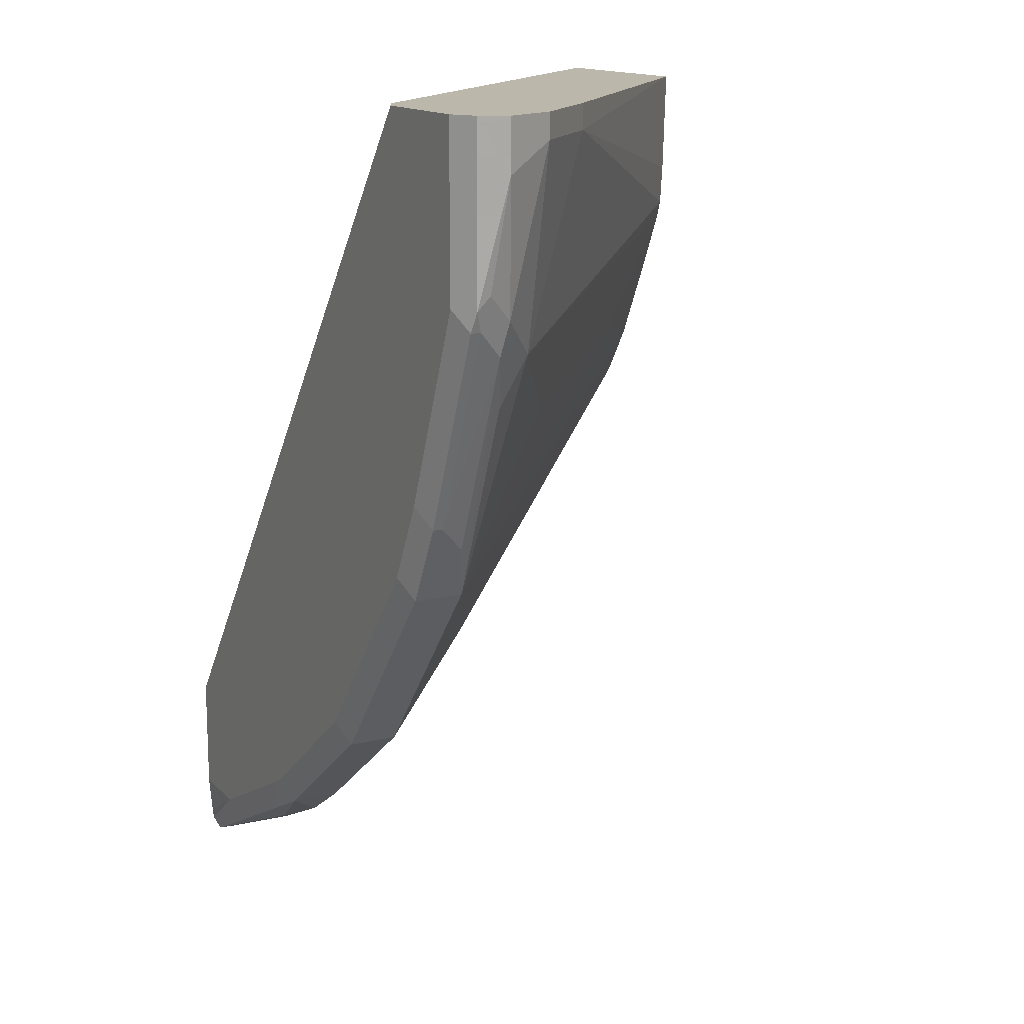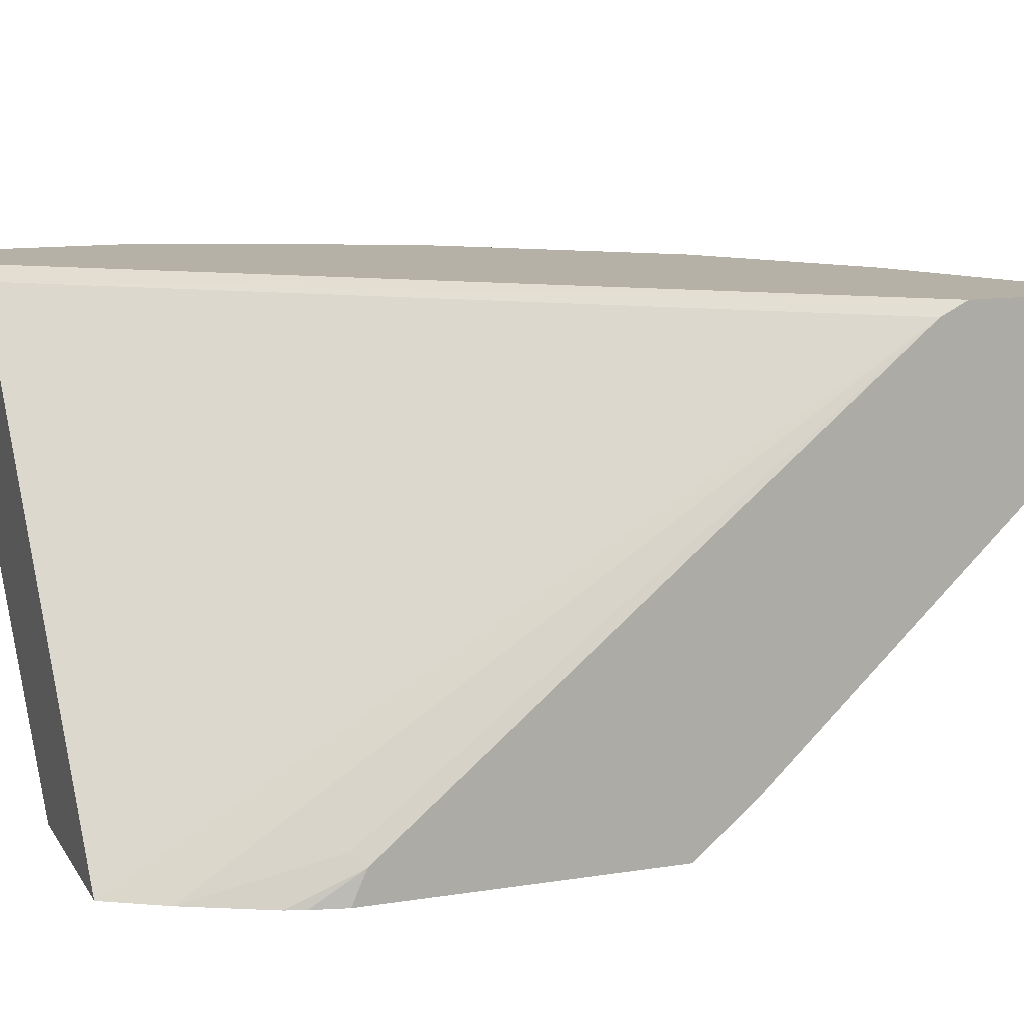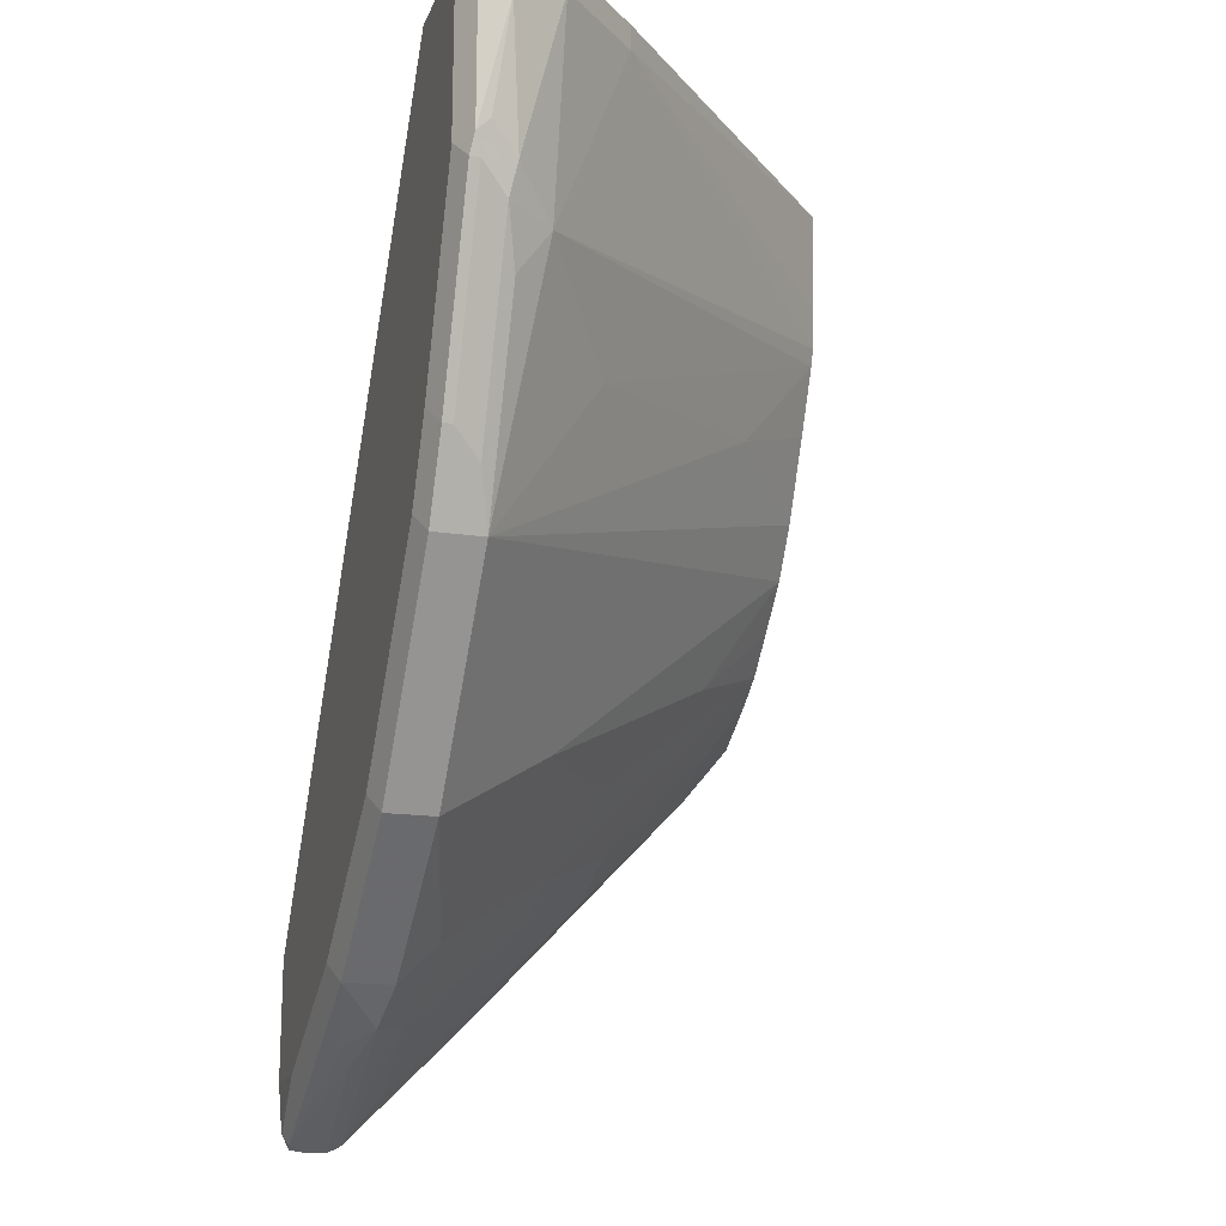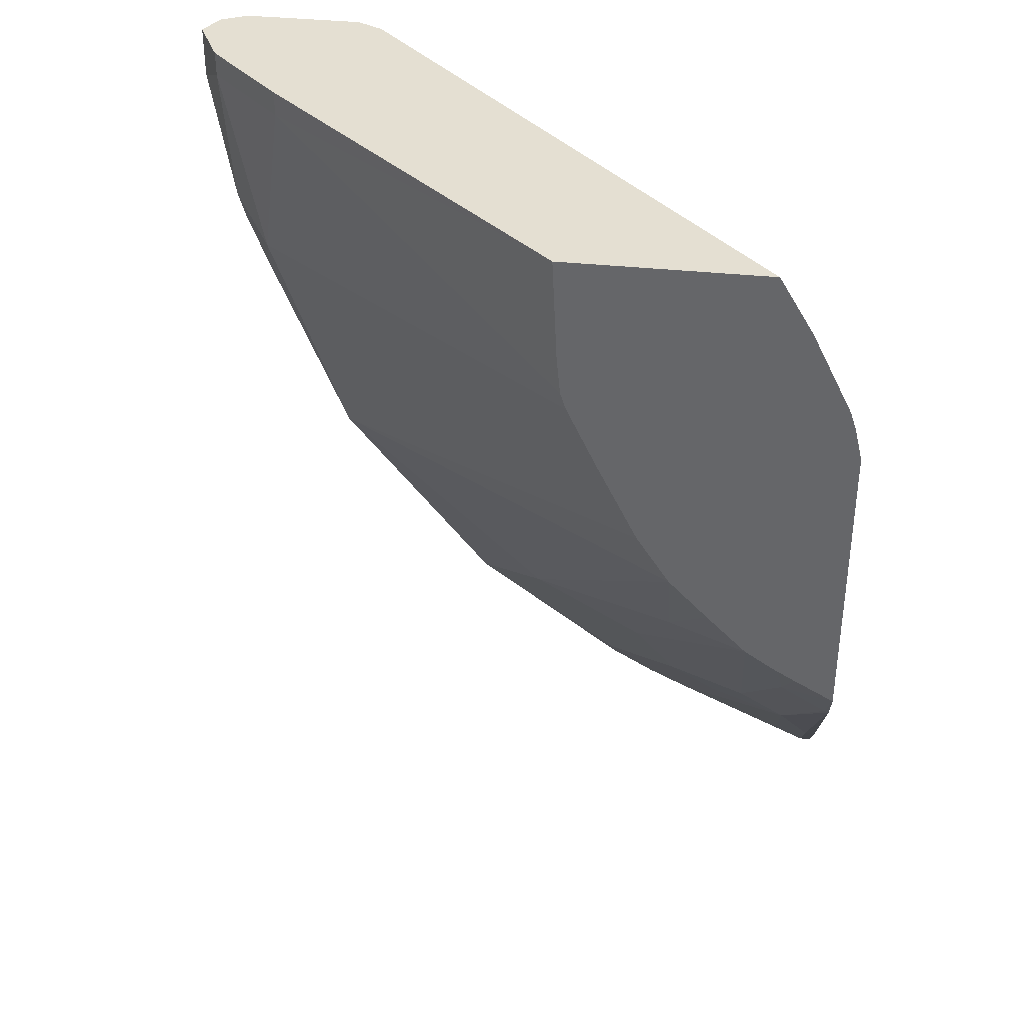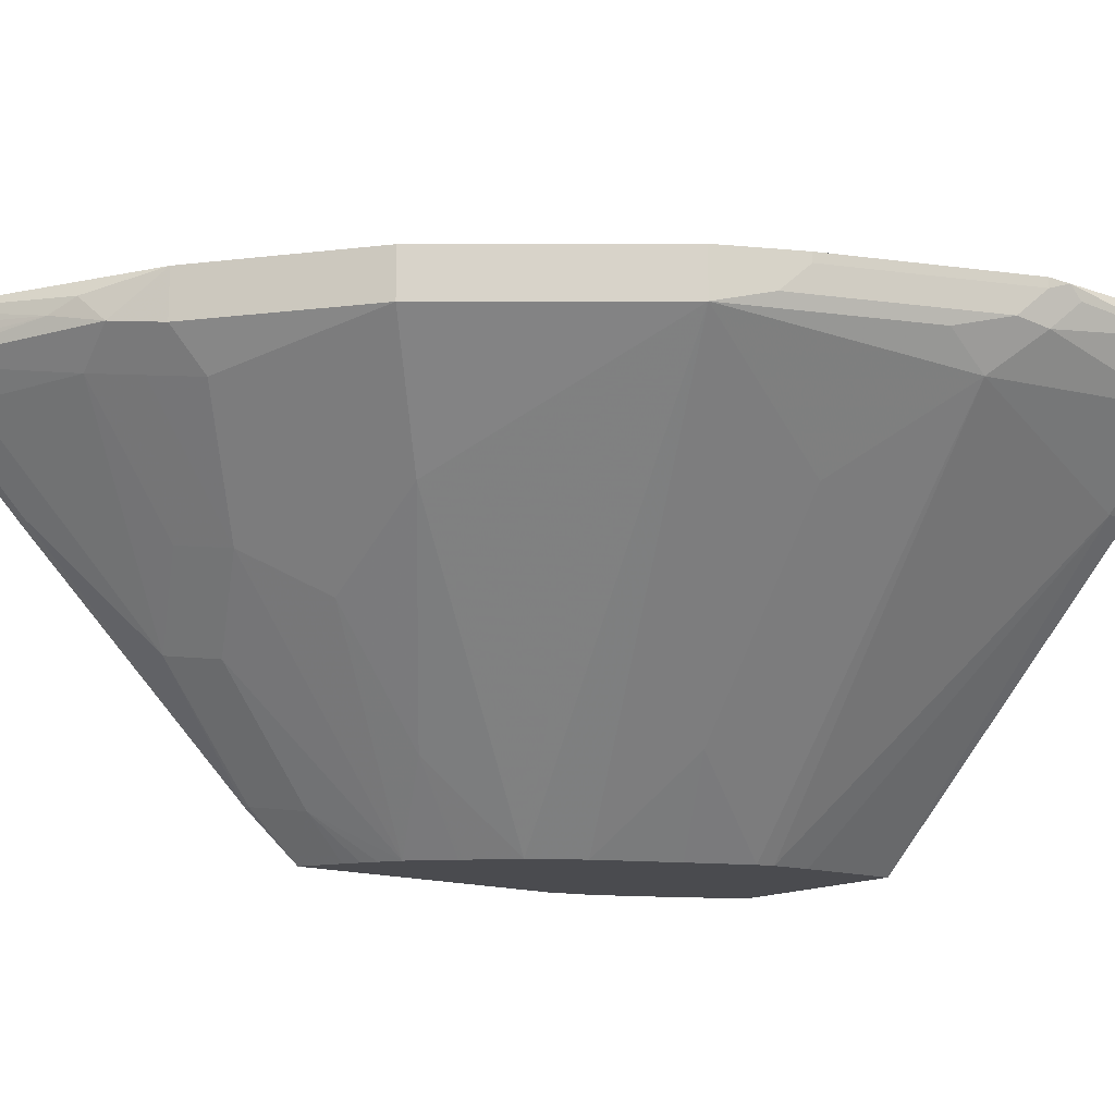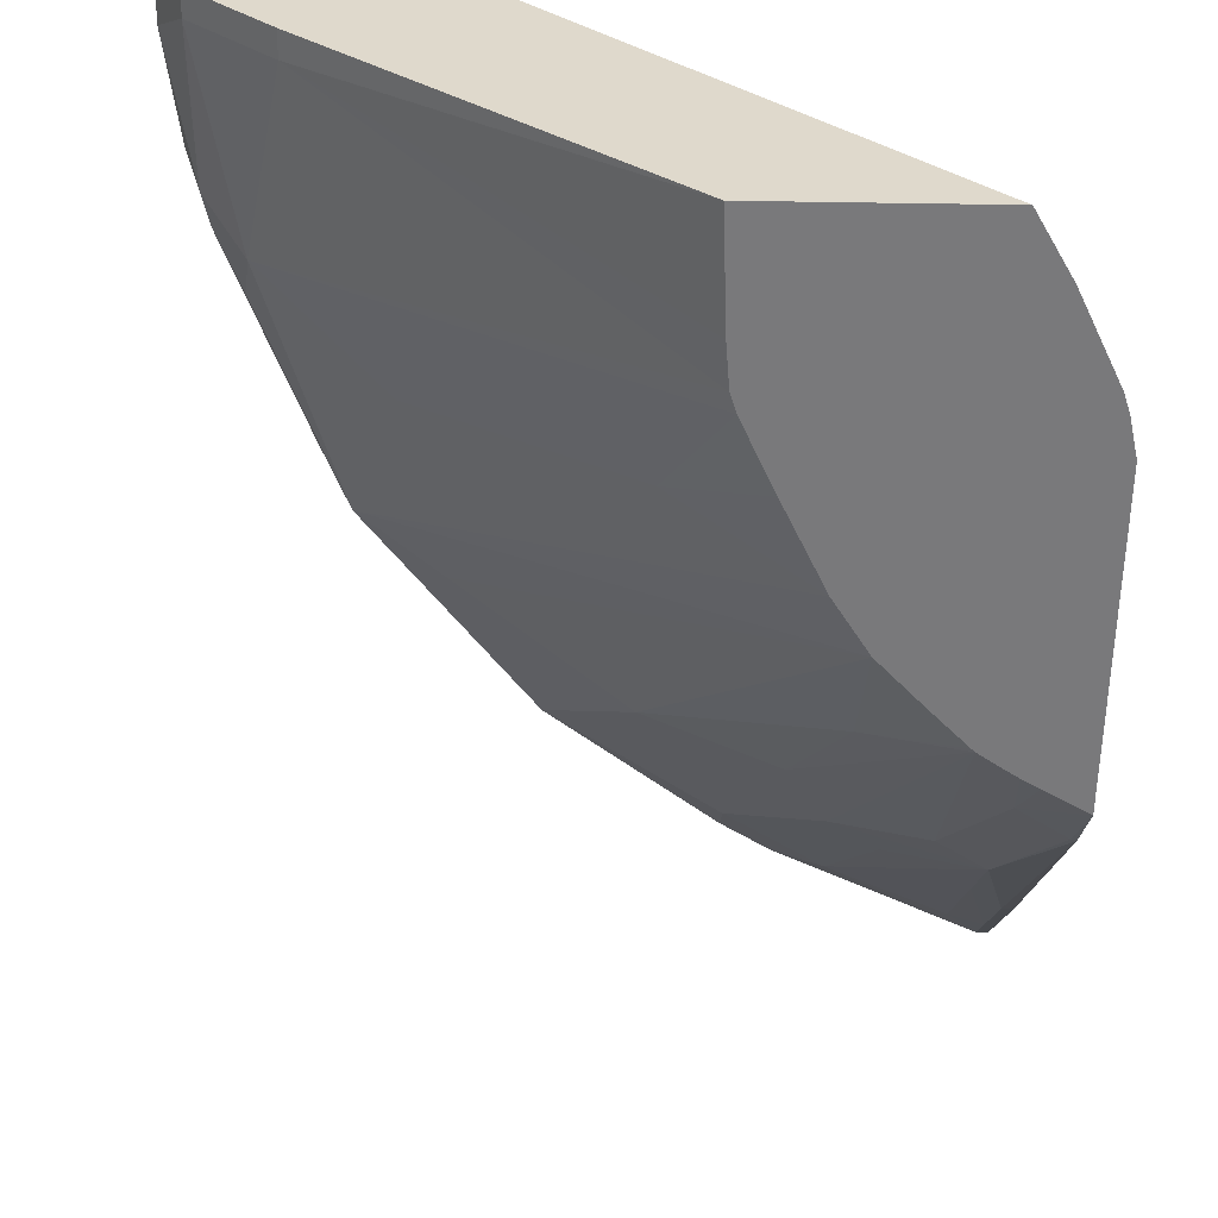
<metadata>
{"format":"obj","ext":"obj","renderer":"f3d","projection":"perspective","resolution":1024,"background":"white","views":[{"elev":14.5,"azim":-118.2,"up":"+Z"},{"elev":12.1,"azim":69.5,"up":"+Y"},{"elev":-17.0,"azim":-106.7,"up":"+Z"},{"elev":37.2,"azim":7.7,"up":"+Z"},{"elev":-14.3,"azim":-128.4,"up":"+Y"},{"elev":-57.9,"azim":-0.9,"up":"+Y"}]}
</metadata>
<code>
v -0.164 0.612 -0.07866
v -0.164 0.6263 -0.08493
v -0.1676 0.612 -0.06358
v -0.164 0.612 -0.2111
v -0.1689 0.6311 -0.08002
v -0.1702 0.612 -0.05552
v -0.164 0.8119 -0.3081
v -0.1819 0.612 -0.201
v -0.1867 0.6311 -0.2222
v -0.1659 0.6341 -0.237
v -0.164 0.6337 -0.2374
v -0.188 0.612 -0.01996
v -0.164 0.8138 -0.312
v -0.397 0.8119 0.005134
v -0.2031 0.612 0.005134
v -0.189 0.612 -0.1969
v -0.1956 0.612 -0.1927
v -0.2045 0.612 -0.1867
v -0.2045 0.6845 -0.2755
v -0.1837 0.6875 -0.2904
v -0.1689 0.7378 -0.3466
v -0.164 0.7378 -0.3466
v -0.164 0.8178 -0.32
v -0.4037 0.8152 0.005134
v -0.2921 0.612 0.005134
v -0.2058 0.612 -0.1854
v -0.24 0.6489 -0.2044
v -0.2578 0.7023 -0.2578
v -0.24 0.72 -0.2933
v -0.2193 0.723 -0.3081
v -0.2341 0.7793 -0.3585
v -0.1837 0.723 -0.3259
v -0.1689 0.7734 -0.3822
v -0.164 0.7427 -0.3516
v -0.164 0.8178 -0.3733
v -0.4089 0.8178 0.005134
v -0.4326 0.7408 0.005134
v -0.4326 0.7408 -0.005959
v -0.2899 0.612 -0.03968
v -0.2209 0.612 -0.1703
v -0.2222 0.612 -0.1689
v -0.2398 0.612 -0.1509
v -0.3111 0.7378 -0.2578
v -0.2756 0.7734 -0.3289
v -0.2548 0.7763 -0.3437
v -0.2548 0.7941 -0.3615
v -0.1689 0.7911 -0.4
v -0.1837 0.7763 -0.3792
v -0.1837 0.7585 -0.3615
v -0.164 0.7734 -0.3822
v -0.164 0.8163 -0.3911
v -0.1956 0.8178 -0.3733
v -0.4622 0.8178 0.005134
v -0.4504 0.7585 0.005134
v -0.4504 0.7585 -0.005959
v -0.4504 0.7763 -0.09482
v -0.2882 0.612 -0.05711
v -0.2544 0.612 -0.1286
v -0.4178 0.7911 -0.2044
v -0.3822 0.7734 -0.2222
v -0.3467 0.7911 -0.2933
v -0.2756 0.7911 -0.3466
v -0.2756 0.8134 -0.3466
v -0.243 0.8059 -0.3674
v -0.2311 0.8 -0.3733
v -0.164 0.796 -0.4025
v -0.164 0.7911 -0.4
v -0.164 0.8158 -0.3951
v -0.1689 0.8134 -0.4
v -0.2045 0.8134 -0.3822
v -0.2667 0.8178 -0.3378
v -0.4741 0.8119 0.005134
v -0.4622 0.8178 -0.07112
v -0.4711 0.8134 -0.08002
v -0.4681 0.7763 0.005134
v -0.4681 0.7763 -0.005959
v -0.397 0.7408 -0.1304
v -0.2858 0.612 -0.06458
v -0.4681 0.7941 -0.07706
v -0.4652 0.7971 -0.09187
v -0.4533 0.7911 -0.1156
v -0.2722 0.612 -0.09303
v -0.3082 0.6519 -0.1126
v -0.4296 0.7971 -0.1808
v -0.4237 0.803 -0.1926
v -0.4178 0.8134 -0.2044
v -0.3467 0.8134 -0.2933
v -0.24 0.8134 -0.3644
v -0.164 0.8065 -0.4025
v -0.164 0.8125 -0.4016
v -0.3378 0.8178 -0.2844
v -0.48 0.8 0.005134
v -0.4741 0.8119 -0.07112
v -0.4267 0.8178 -0.16
v -0.4356 0.8134 -0.1689
v -0.4711 0.8089 -0.08002
v -0.4737 0.7874 0.005134
v -0.48 0.8 -0.01781
v -0.4741 0.8059 -0.06521
v -0.4356 0.8089 -0.1689
v -0.4089 0.8178 -0.1956
f 46 64 65
f 53 74 72
f 47 65 66
f 47 66 67
f 51 68 52
f 52 68 69
f 52 69 70
f 52 70 71
f 53 73 74
f 46 65 47
f 56 78 57
f 54 76 55
f 55 76 56
f 56 77 78
f 56 76 79
f 56 79 80
f 56 80 81
f 56 81 59
f 56 59 77
f 46 63 64
f 58 82 83
f 54 75 76
f 46 62 63
f 37 54 55
f 44 46 45
f 58 83 59
f 31 47 48
f 31 48 49
f 31 49 32
f 32 49 33
f 33 49 48
f 33 48 47
f 33 47 67
f 33 67 50
f 33 50 34
f 35 51 52
f 37 55 38
f 38 55 56
f 38 56 57
f 38 57 39
f 42 58 59
f 42 59 60
f 42 60 43
f 43 60 61
f 43 61 44
f 44 62 46
f 44 61 62
f 59 84 85
f 73 95 74
f 59 86 87
f 74 95 100
f 74 100 96
f 75 97 76
f 76 97 98
f 76 98 79
f 77 83 78
f 78 83 82
f 79 99 80
f 79 98 99
f 80 99 93
f 80 93 96
f 80 96 100
f 80 100 84
f 84 100 85
f 85 100 95
f 85 95 86
f 86 95 101
f 87 101 91
f 92 98 97
f 93 99 98
f 94 101 95
f 74 96 93
f 59 85 86
f 31 46 47
f 72 98 92
f 59 87 61
f 59 61 60
f 59 83 77
f 59 81 80
f 59 80 84
f 61 87 63
f 61 63 62
f 63 87 71
f 63 71 88
f 63 88 64
f 64 88 70
f 64 70 69
f 64 69 65
f 65 69 89
f 65 89 66
f 68 90 69
f 69 90 89
f 70 88 71
f 71 87 91
f 72 74 93
f 72 93 98
f 73 94 95
f 31 45 46
f 86 101 87
f 29 45 31
f 1 66 89
f 1 89 90
f 1 90 68
f 1 68 51
f 1 51 35
f 1 35 23
f 1 23 13
f 1 13 7
f 1 7 2
f 2 5 6
f 2 6 3
f 2 7 5
f 4 8 9
f 4 9 10
f 4 10 11
f 5 12 6
f 5 7 12
f 7 13 14
f 7 14 15
f 7 15 12
f 8 16 9
f 1 67 66
f 9 16 17
f 1 34 50
f 1 11 22
f 29 31 30
f 1 2 3
f 1 3 6
f 1 6 12
f 1 12 15
f 1 15 25
f 1 25 39
f 1 39 57
f 1 57 78
f 1 78 82
f 1 82 58
f 1 58 42
f 1 42 41
f 1 41 40
f 1 40 26
f 1 26 18
f 1 18 17
f 1 17 16
f 1 16 8
f 1 8 4
f 1 4 11
f 1 22 34
f 9 17 18
f 1 50 67
f 9 19 20
f 20 33 21
f 21 33 34
f 21 34 22
f 23 35 52
f 23 52 71
f 23 71 91
f 23 91 101
f 23 101 94
f 23 94 73
f 23 53 36
f 20 32 33
f 23 36 24
f 25 38 39
f 26 40 27
f 27 40 41
f 27 41 42
f 27 42 43
f 27 43 28
f 28 43 29
f 29 43 44
f 9 18 19
f 29 44 45
f 25 37 38
f 20 31 32
f 23 73 53
f 20 30 31
f 9 20 10
f 11 20 21
f 11 21 22
f 13 23 14
f 14 24 36
f 14 36 53
f 14 53 72
f 14 72 92
f 14 92 97
f 14 97 75
f 14 75 54
f 10 20 11
f 14 37 25
f 14 25 15
f 14 23 24
f 18 26 27
f 18 27 28
f 18 28 29
f 18 29 19
f 19 29 20
f 14 54 37
f 20 29 30

</code>
